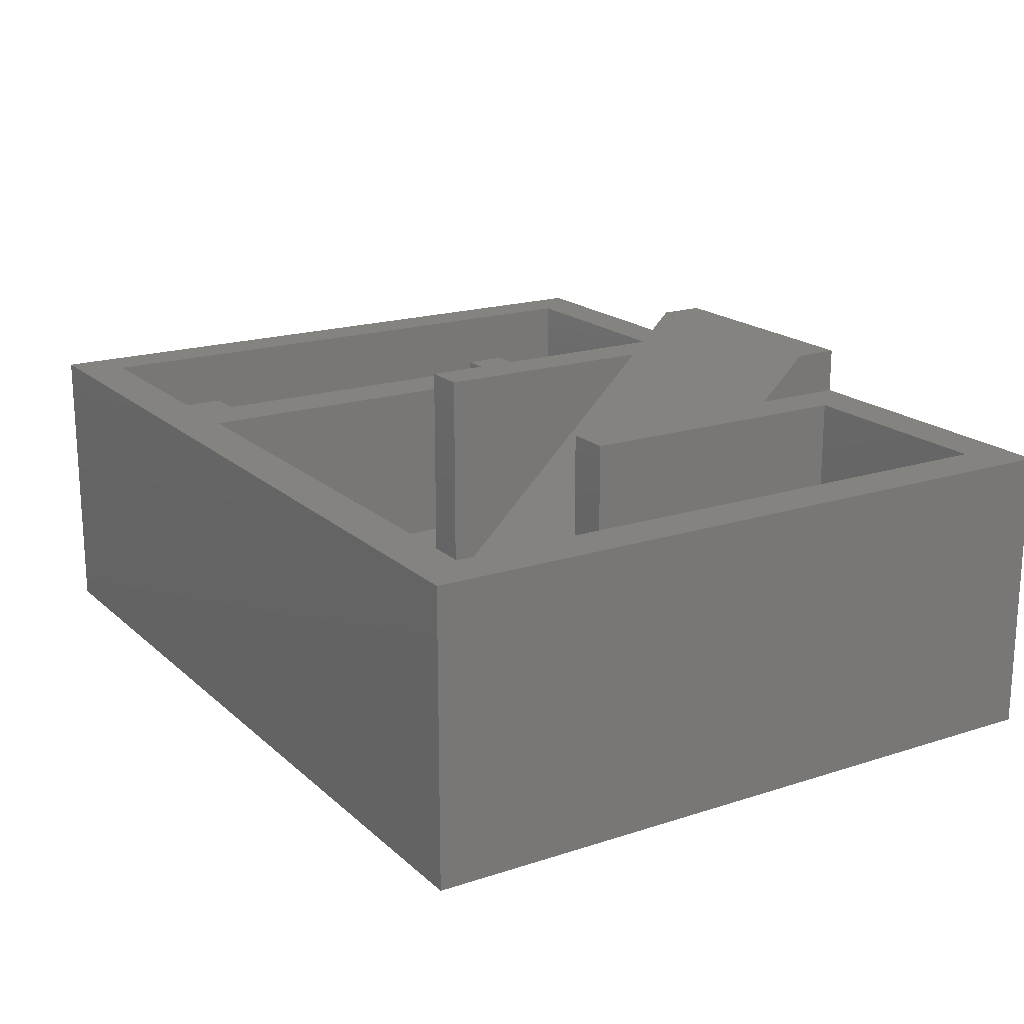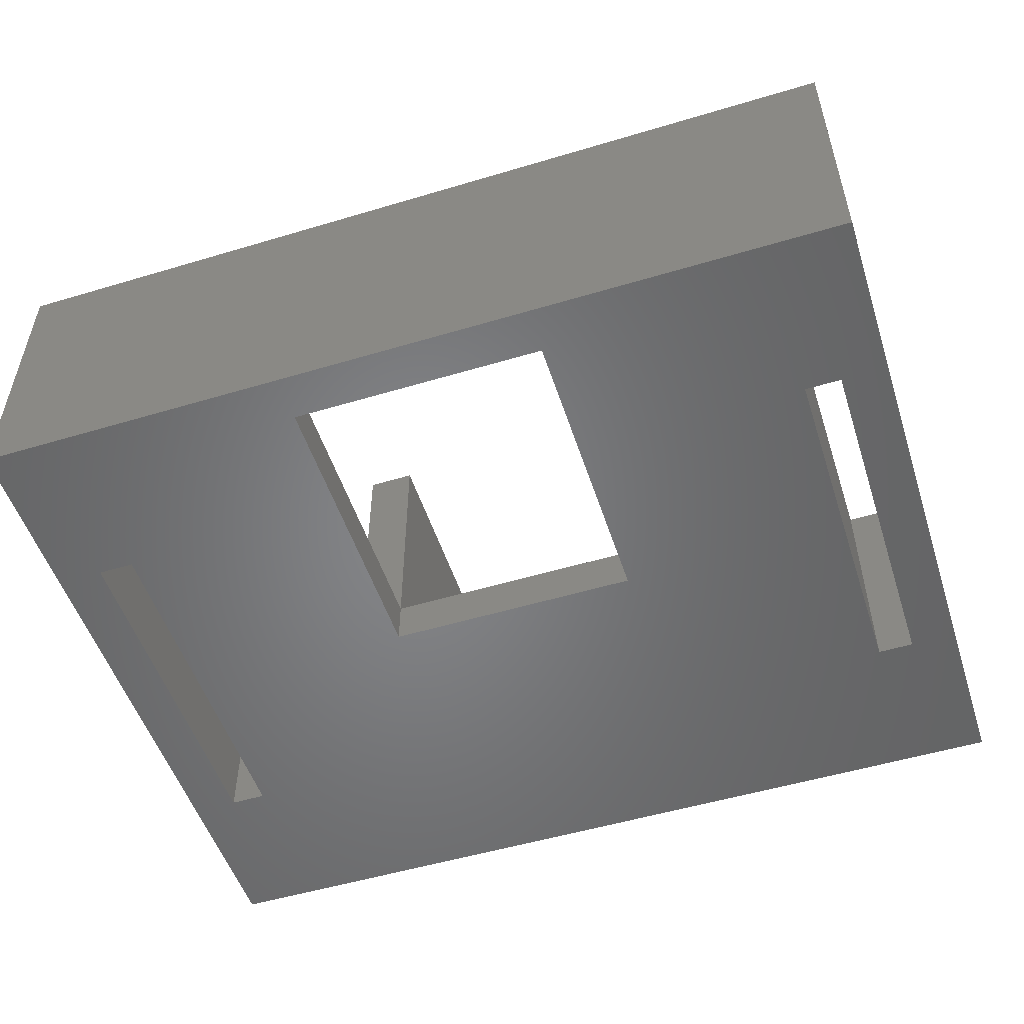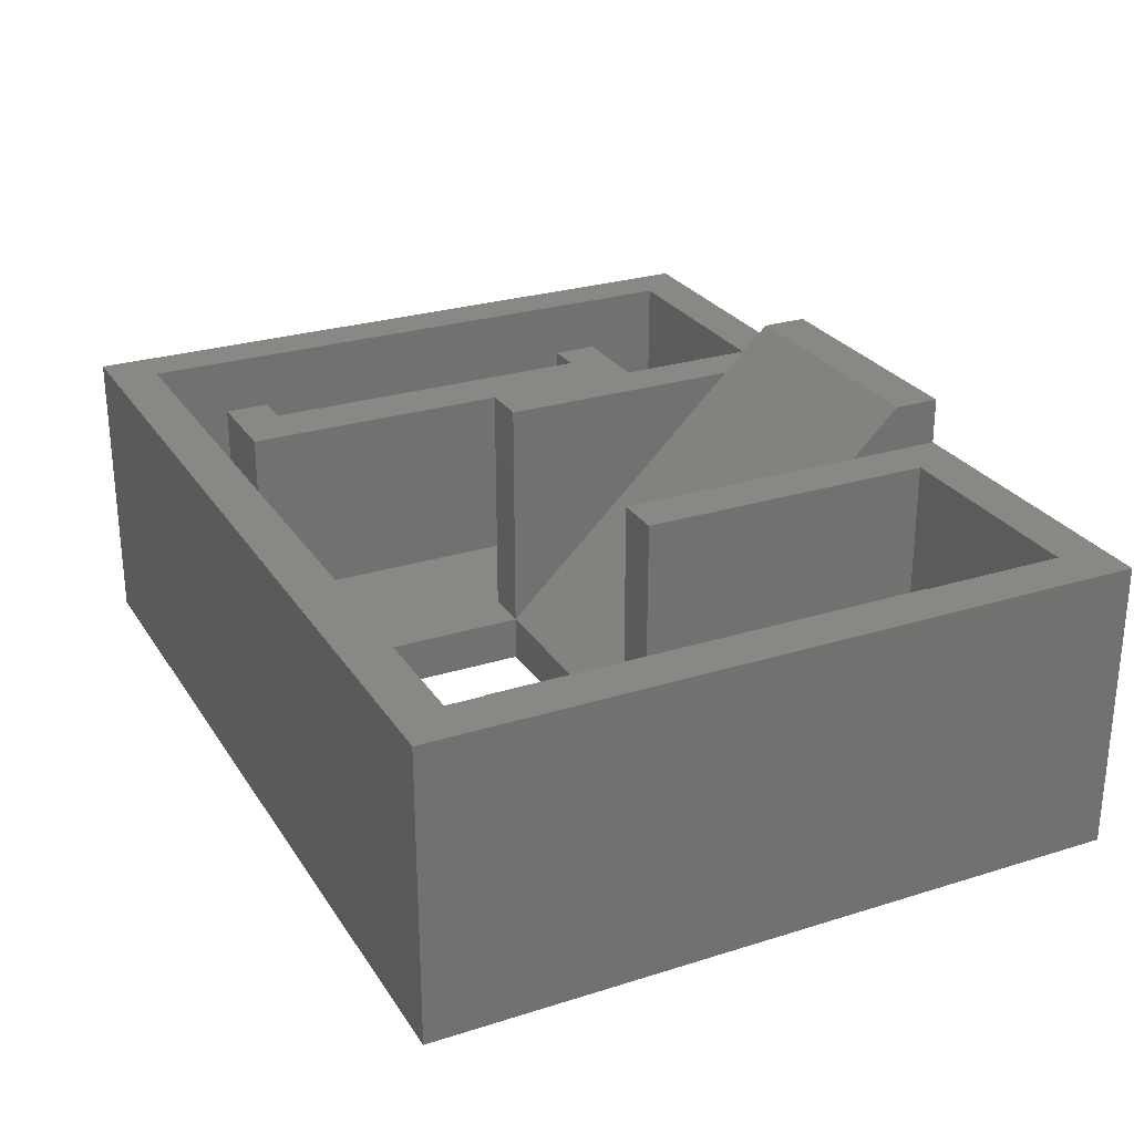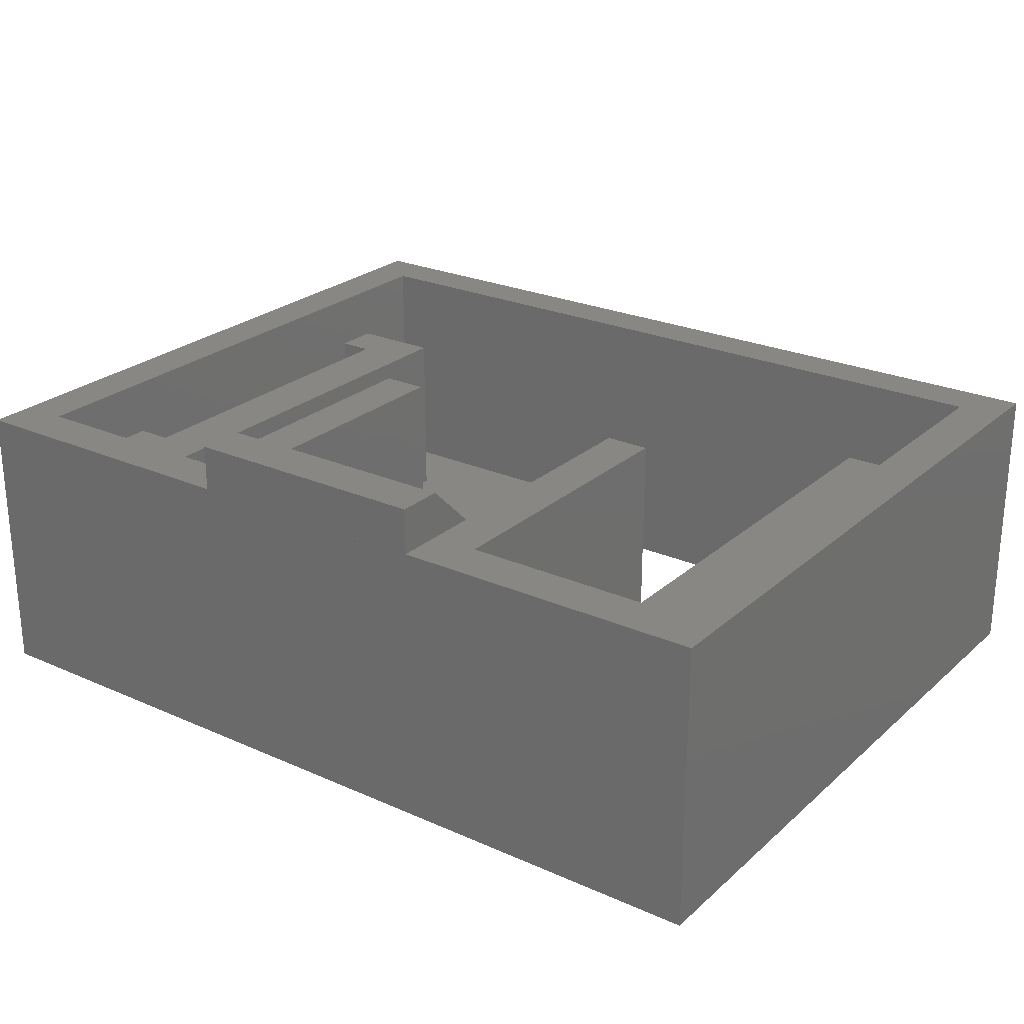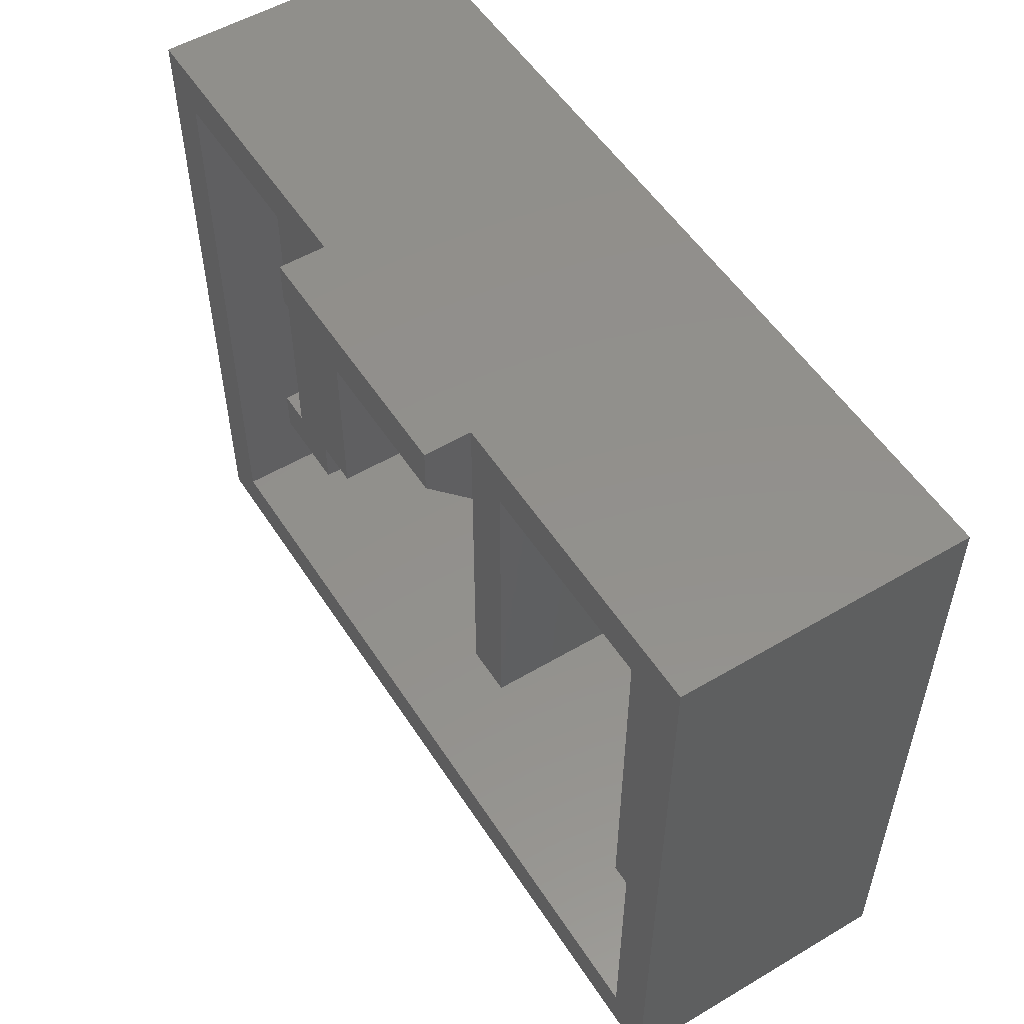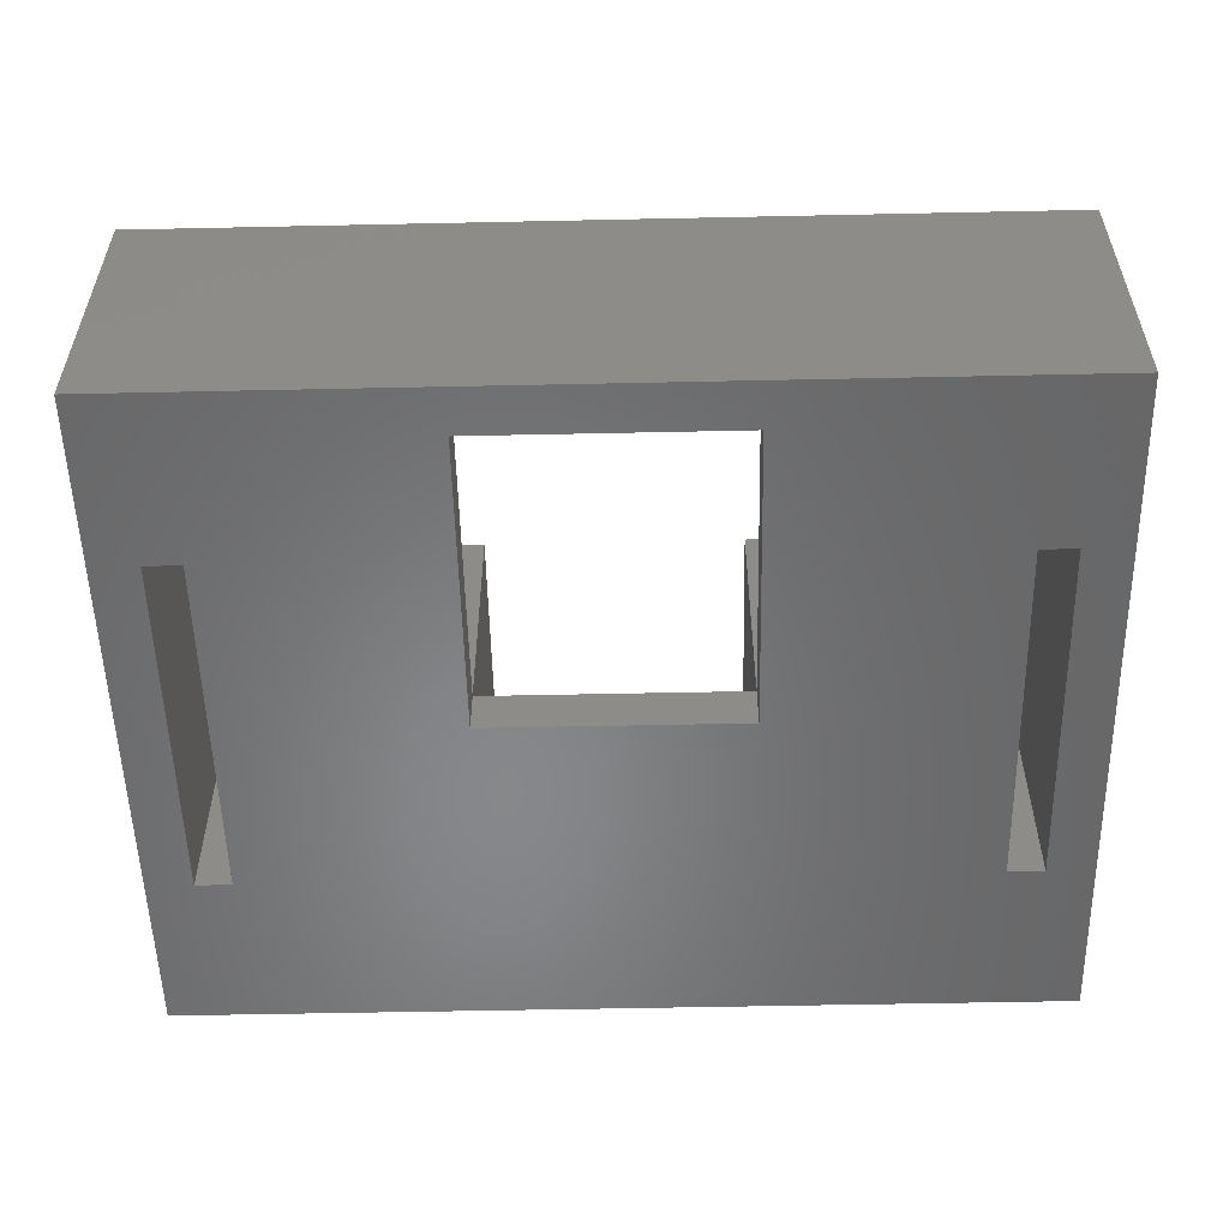
<metadata>
{"format":"stl","ext":"stl","renderer":"f3d","projection":"perspective","resolution":1024,"background":"white","views":[{"elev":18.6,"azim":58.2,"up":"+Z"},{"elev":-52.3,"azim":17.9,"up":"+Z"},{"elev":26.8,"azim":64.0,"up":"+Z"},{"elev":24.9,"azim":-144.2,"up":"+Z"},{"elev":53.5,"azim":57.8,"up":"+Y"},{"elev":-54.3,"azim":1.3,"up":"+Z"}]}
</metadata>
<code>
# stl→obj: 78 verts, 170 faces
v 2 2 12.5
v 13.5 2 2
v 2 2 2
v 24.5 2 2
v 36 2 2
v 36 2 12.5
v 24.5 2 0
v 13.5 2 0
v 0 30 0
v 2 22.75 0
v 0 0 0
v 38 30 0
v 3.55 22.75 0
v 13.5 15 0
v 3.55 7.25 0
v 24.5 15 0
v 34.45 22.75 0
v 36 22.75 0
v 36 7.25 0
v 38 0 0
v 2 7.25 0
v 34.45 7.25 0
v 38 0 12.5
v 38 30 12.5
v 0 0 12.5
v 0 30 12.5
v 13.5 30 14.5
v 24.5 30 12.5
v 13.5 30 12.5
v 24.5 30 14.5
v 36 22.75 10
v 34.45 22.75 10
v 34.45 7.25 10
v 36 7.25 10
v 3.55 22.75 10
v 3.55 7.25 10
v 2 22.75 10
v 2 7.25 10
v 6 5.25 10
v 2 5.25 2
v 6 5.25 2
v 2 5.25 10
v 6 24.75 2
v 6 24.75 10
v 2 24.75 10
v 2 24.75 2
v 2 28 2
v 2 28 12.5
v 32 24.75 10
v 36 24.75 2
v 32 24.75 2
v 36 24.75 10
v 32 5.25 2
v 32 5.25 10
v 36 5.25 10
v 36 5.25 2
v 36 28 12.5
v 36 28 2
v 24.5 15 2
v 13.5 28 2
v 13.5 15 2
v 24.5 28 2
v 24.5 28 14.5
v 13.5 28 14.5
v 13.5 28 12.5
v 24.5 28 12.5
v 26.5 28 2
v 26.5 28 12.5
v 13.5 25.92 12.5
v 24.5 25.92 12.5
v 26.5 15 12.5
v 24.5 15 12.5
v 13.5 15 12.5
v 11.5 28 12.5
v 11.5 15 12.5
v 11.5 28 2
v 11.5 15 2
v 26.5 15 2
f 1 2 3
f 2 1 4
f 4 1 5
f 5 1 6
f 2 7 8
f 7 2 4
f 9 10 11
f 10 9 12
f 10 12 13
f 13 12 14
f 13 14 15
f 14 12 16
f 16 12 17
f 16 17 7
f 17 12 18
f 18 12 19
f 11 8 20
f 8 11 21
f 21 11 10
f 8 21 15
f 8 15 14
f 20 8 7
f 20 7 22
f 22 7 17
f 20 22 19
f 20 19 12
f 12 23 20
f 23 12 24
f 23 11 20
f 11 23 25
f 26 11 25
f 11 26 9
f 27 28 29
f 28 27 30
f 26 12 9
f 12 26 24
f 24 26 29
f 24 29 28
f 31 17 18
f 17 31 32
f 17 33 22
f 33 17 32
f 33 19 22
f 19 33 34
f 35 15 36
f 15 35 13
f 35 10 13
f 10 35 37
f 38 15 21
f 15 38 36
f 39 40 41
f 40 39 42
f 43 39 41
f 39 43 44
f 45 43 46
f 43 45 44
f 39 38 42
f 38 39 36
f 36 39 35
f 35 45 37
f 45 35 44
f 44 35 39
f 10 38 21
f 47 45 46
f 40 1 3
f 1 40 42
f 1 42 48
f 48 42 38
f 48 38 37
f 37 38 10
f 48 37 45
f 48 45 47
f 49 50 51
f 50 49 52
f 49 53 54
f 53 49 51
f 55 53 56
f 53 55 54
f 54 33 49
f 33 54 55
f 33 55 34
f 49 32 52
f 32 49 33
f 52 32 31
f 6 55 5
f 55 6 57
f 55 57 34
f 34 57 31
f 34 31 19
f 31 57 52
f 52 57 50
f 50 57 58
f 18 19 31
f 56 5 55
f 59 60 61
f 60 59 62
f 63 27 64
f 27 63 30
f 27 65 64
f 65 27 29
f 28 63 66
f 63 28 30
f 57 67 58
f 67 57 68
f 66 60 62
f 60 66 65
f 65 66 63
f 65 63 64
f 69 60 61
f 60 69 65
f 62 70 59
f 70 62 66
f 59 69 61
f 69 59 64
f 64 59 63
f 63 59 70
f 59 14 16
f 14 59 61
f 14 2 8
f 2 14 61
f 59 7 4
f 7 59 16
f 25 1 26
f 1 25 23
f 1 23 6
f 6 23 57
f 71 70 72
f 70 71 66
f 66 71 28
f 28 71 68
f 28 68 24
f 24 68 57
f 24 57 23
f 73 74 75
f 26 48 29
f 48 26 1
f 29 48 74
f 29 74 65
f 65 74 73
f 65 73 69
f 74 47 76
f 47 74 48
f 2 40 3
f 40 2 41
f 41 2 43
f 43 2 77
f 77 2 61
f 46 76 47
f 76 46 43
f 76 43 77
f 74 77 75
f 77 74 76
f 73 77 61
f 77 73 75
f 65 69 64
f 69 73 61
f 4 53 59
f 53 4 5
f 59 53 78
f 78 53 67
f 53 5 56
f 67 51 58
f 51 67 53
f 58 51 50
f 70 59 72
f 71 59 78
f 59 71 72
f 67 71 78
f 71 67 68
f 63 70 66

</code>
